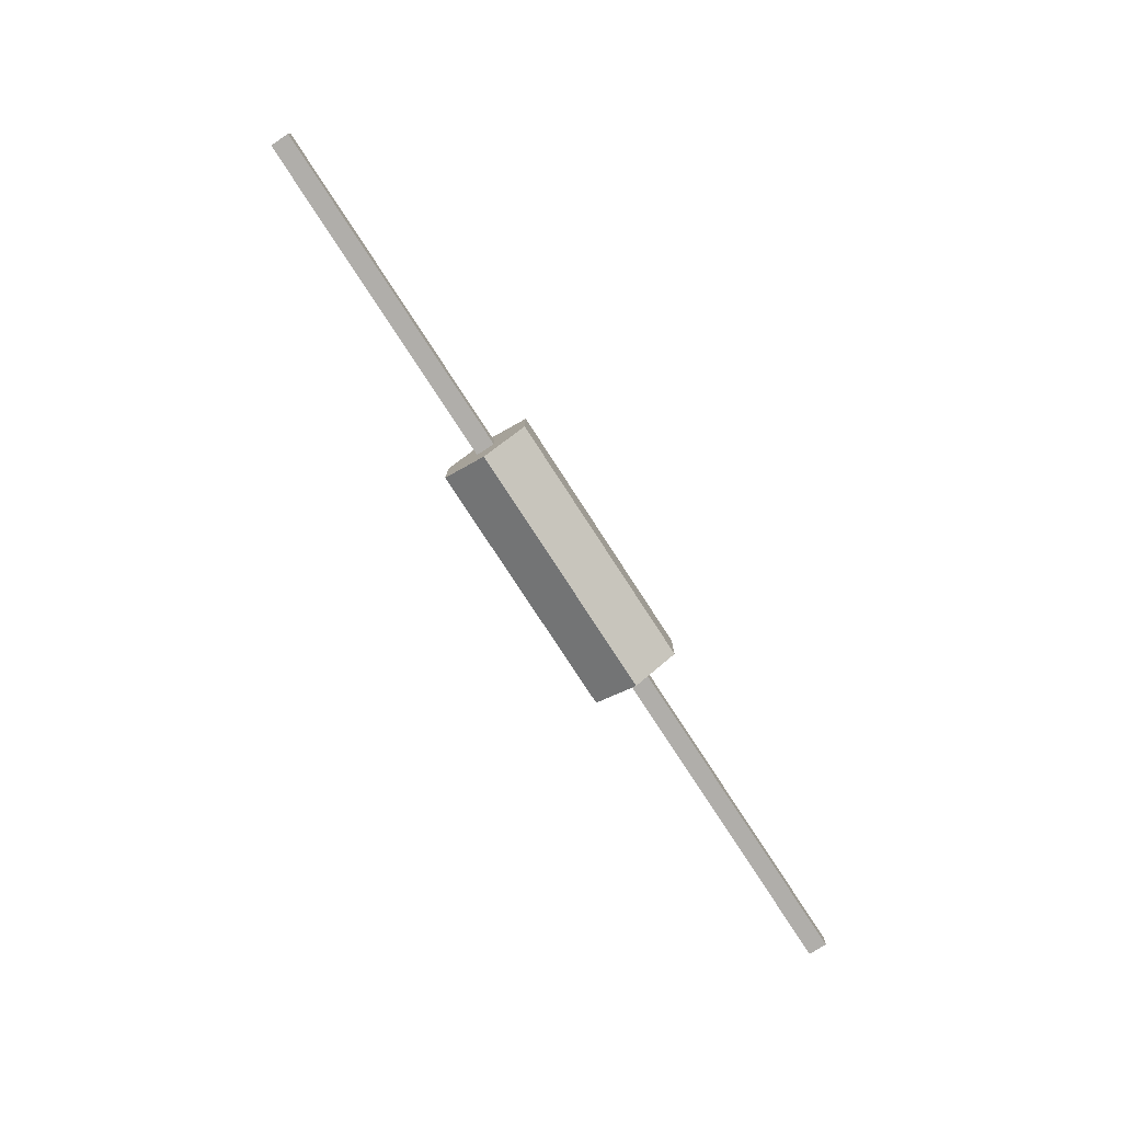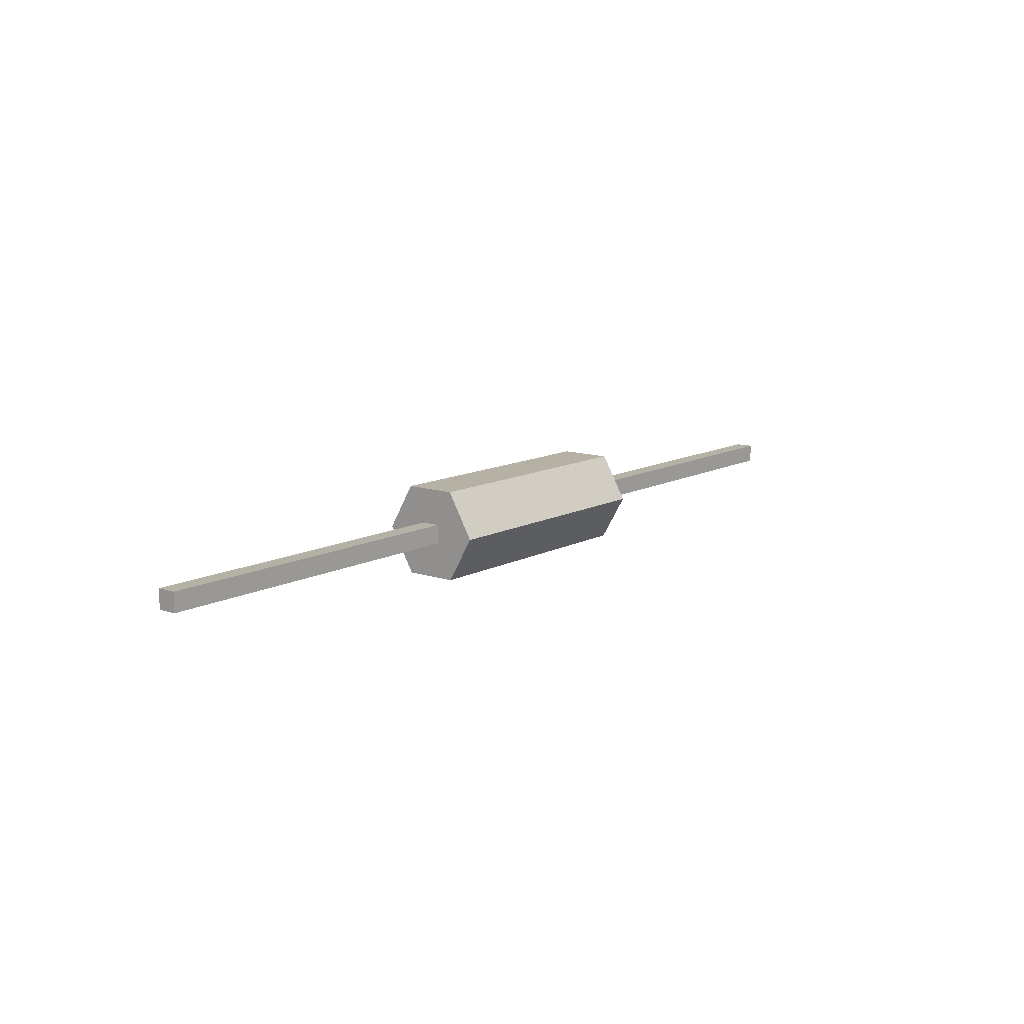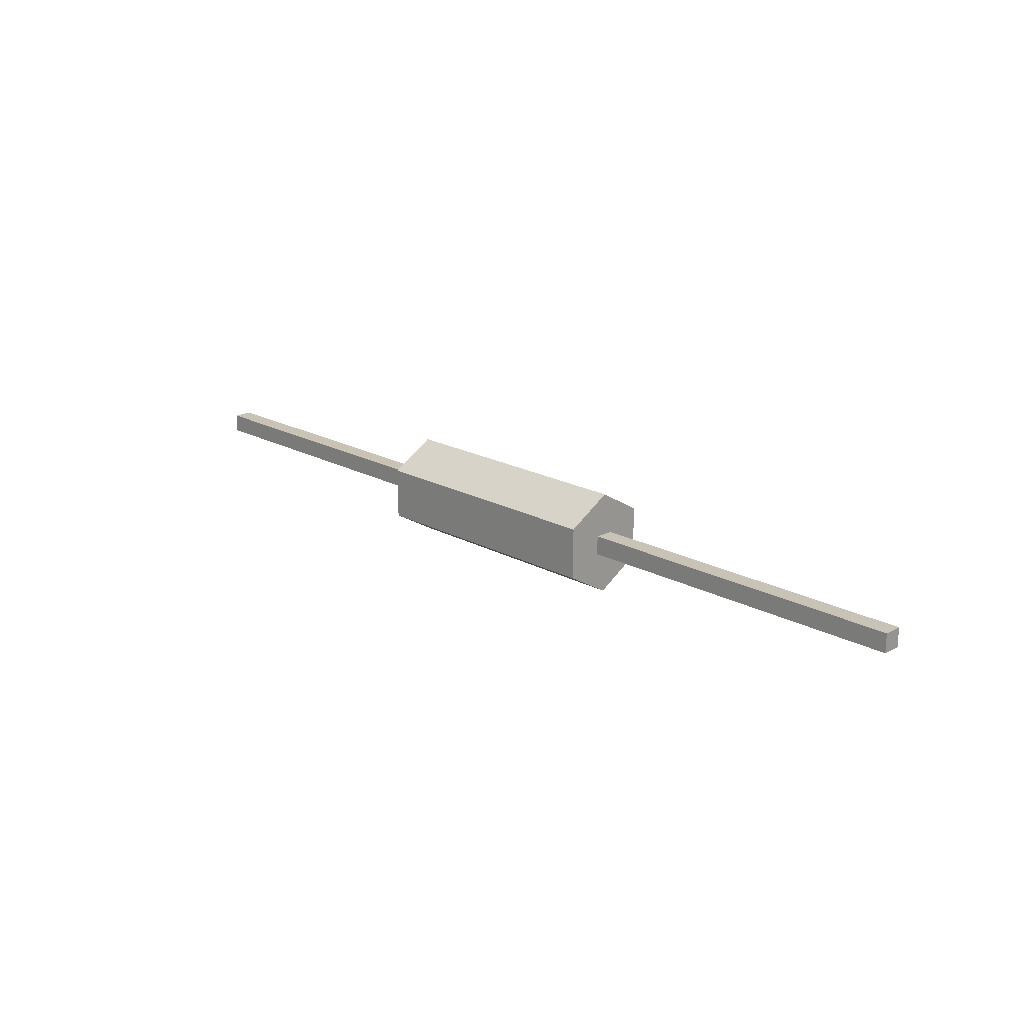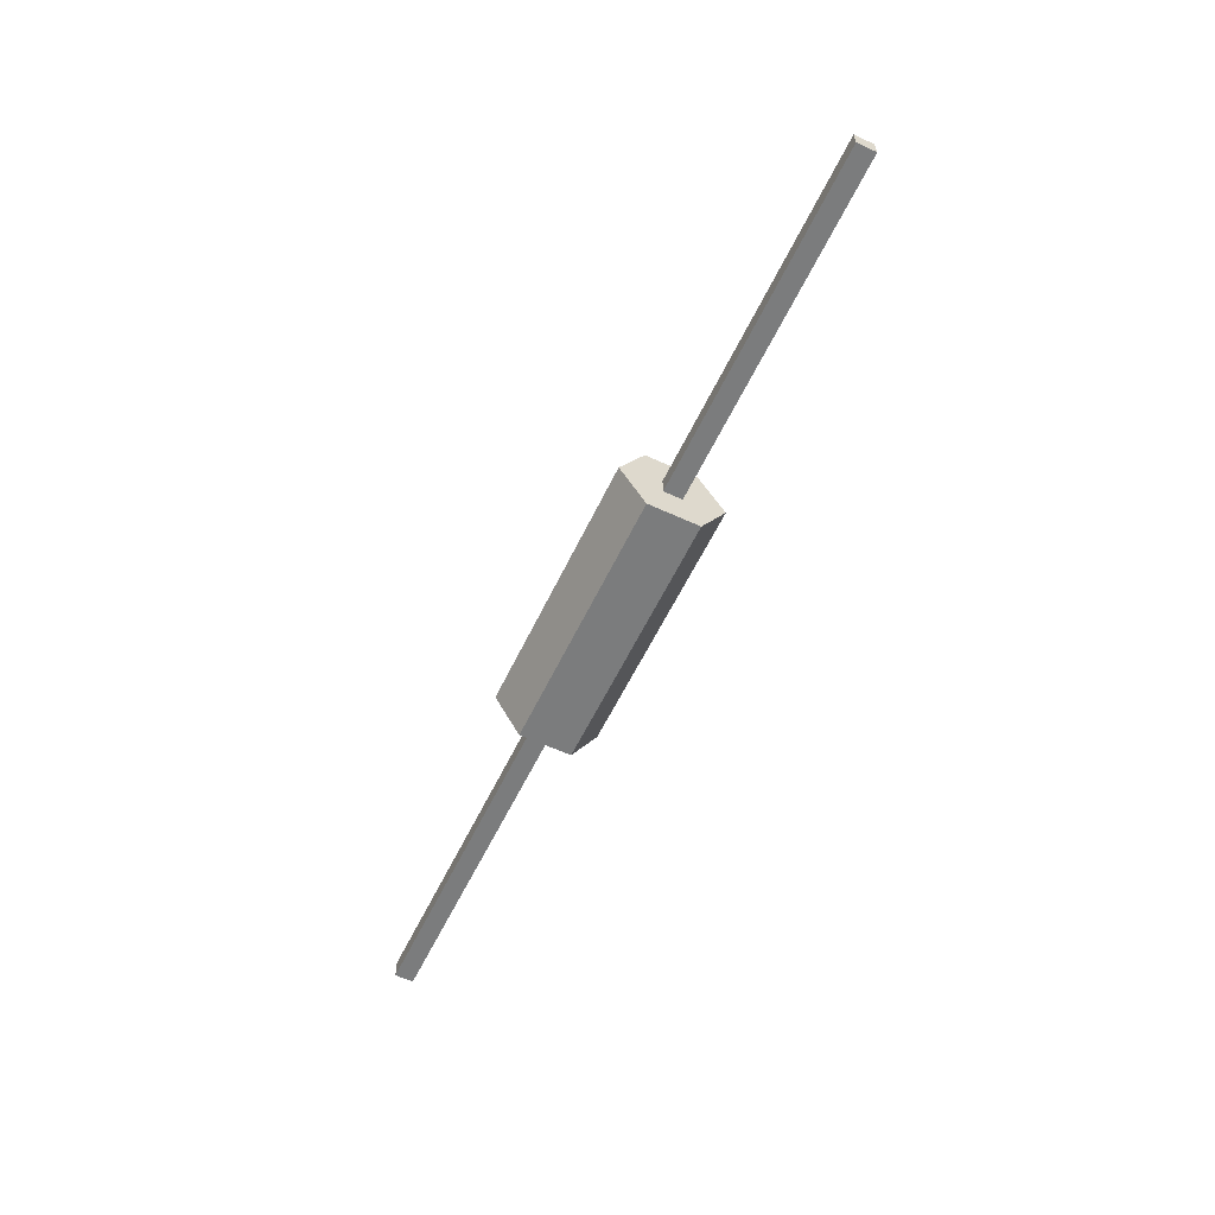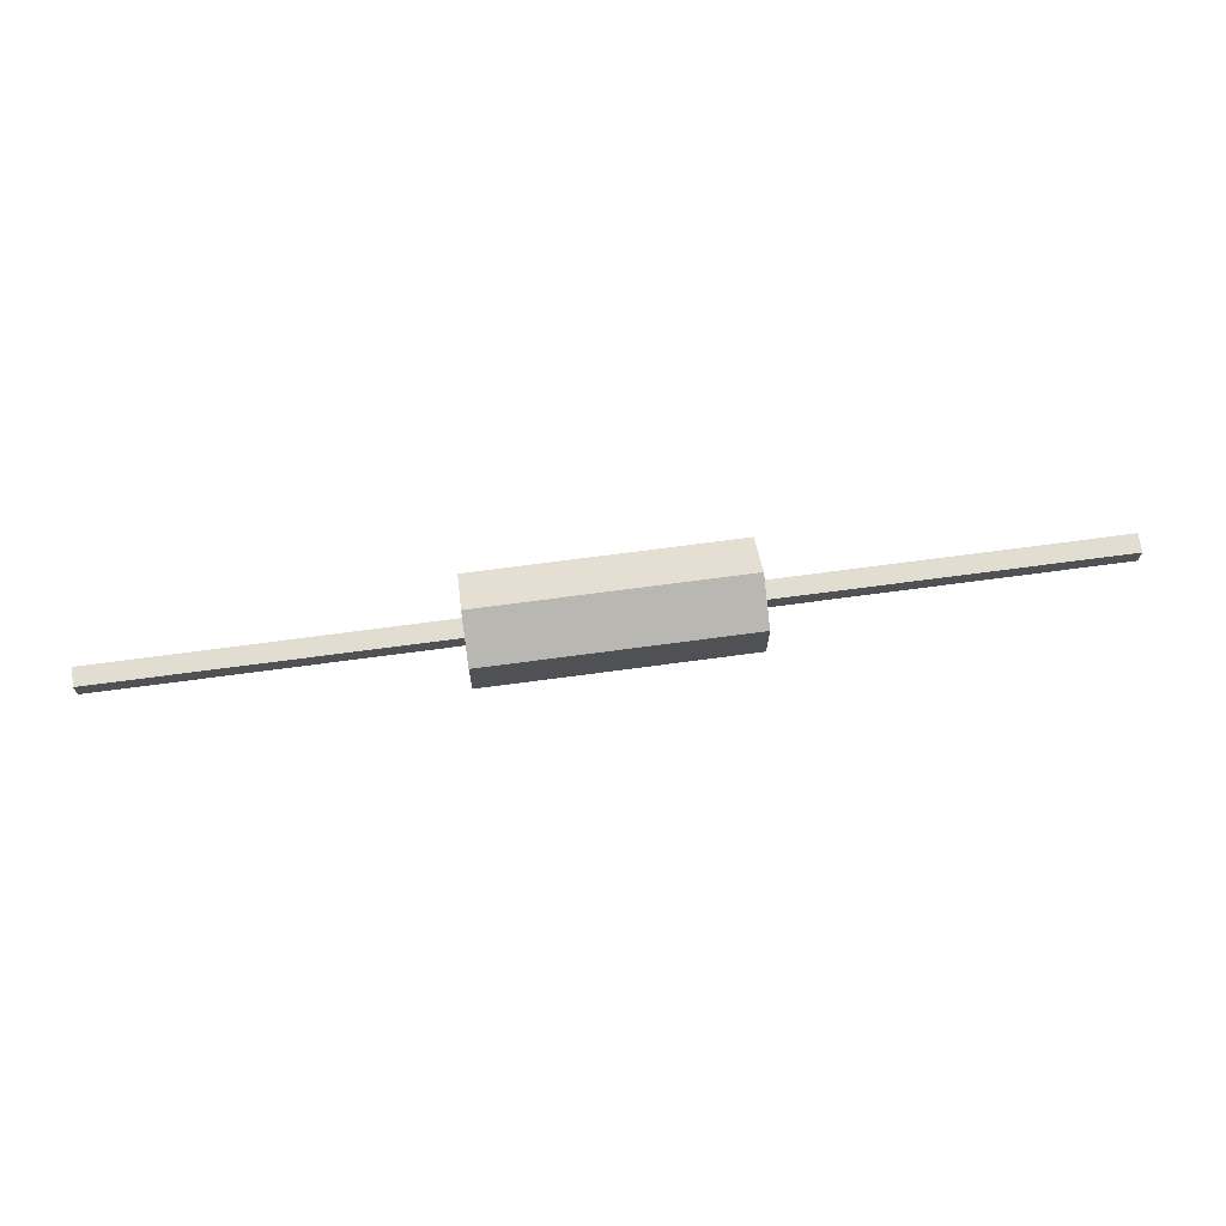
<metadata>
{"format":"obj","ext":"obj","renderer":"f3d","projection":"perspective","resolution":1024,"background":"white","views":[{"elev":-77.7,"azim":123.0,"up":"+Z"},{"elev":11.8,"azim":128.5,"up":"+Y"},{"elev":19.5,"azim":45.3,"up":"+Z"},{"elev":-58.7,"azim":-115.4,"up":"+Y"},{"elev":68.6,"azim":-7.7,"up":"+Z"}]}
</metadata>
<code>
o Cylinder
v -1.388 0 -0.5463
v 1.388 -0 -0.5463
v -1.388 -0.4731 -0.2732
v 1.388 -0.4731 -0.2732
v -1.388 -0.4731 0.2732
v 1.388 -0.4731 0.2732
v -1.388 0 0.5463
v 1.388 -0 0.5463
v -1.388 0.4731 0.2732
v 1.388 0.4731 0.2732
v -1.388 0.4731 -0.2732
v 1.388 0.4731 -0.2732
f 1 2 4 3
f 3 4 6 5
f 5 6 8 7
f 7 8 10 9
f 4 2 12 10 8 6
f 9 10 12 11
f 11 12 2 1
f 1 3 5 7 9 11
o Cube_Cube.001
v -5 -0.1 0.1
v -5 0.1 0.1
v -5 -0.1 -0.1
v -5 0.1 -0.1
v 5 -0.1 0.1
v 5 0.1 0.1
v 5 -0.1 -0.1
v 5 0.1 -0.1
f 13 14 16 15
f 15 16 20 19
f 19 20 18 17
f 17 18 14 13
f 15 19 17 13
f 20 16 14 18

</code>
